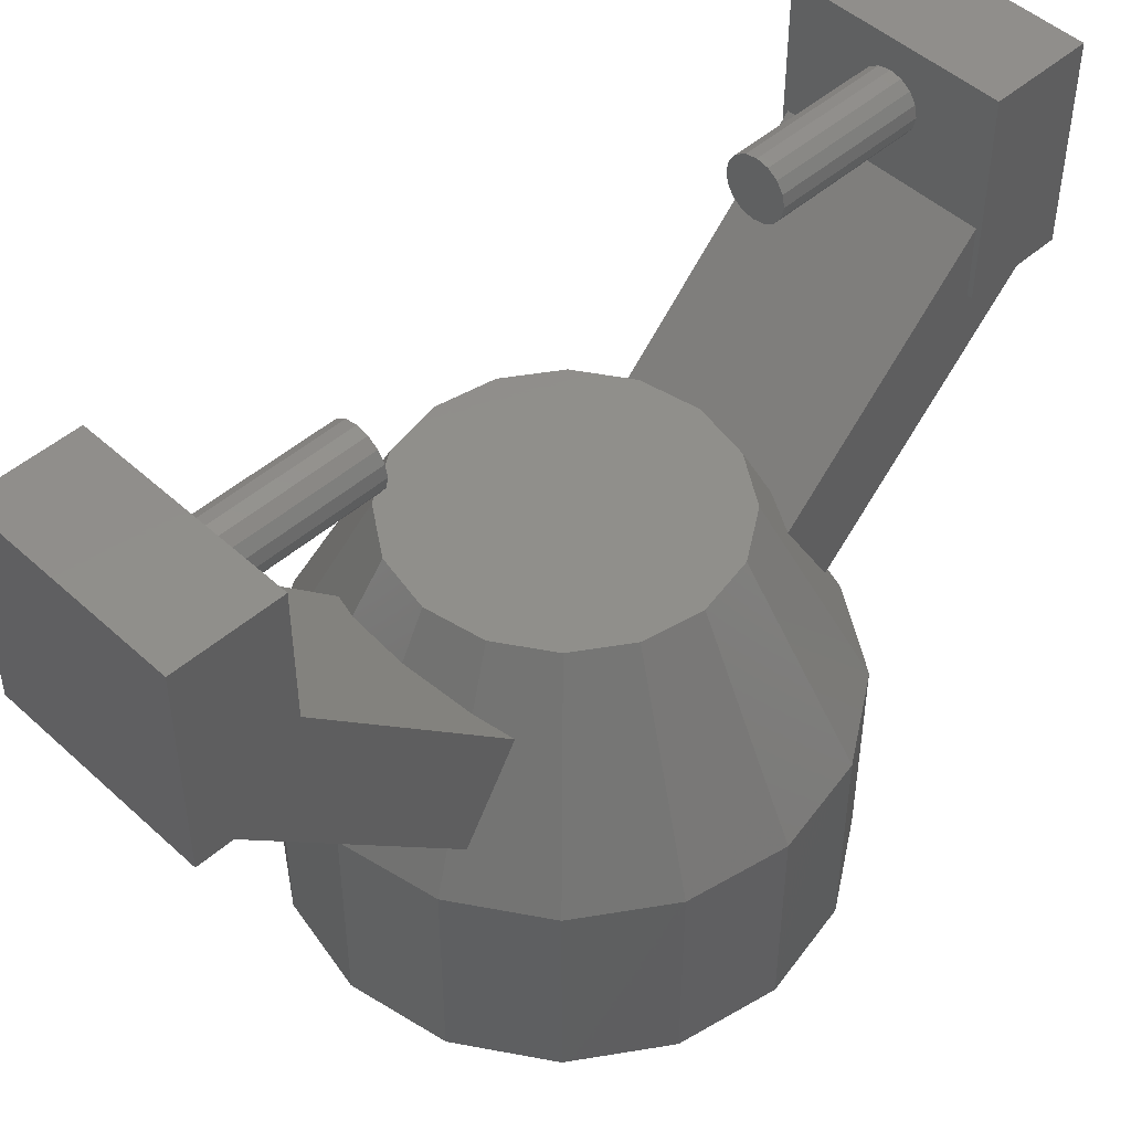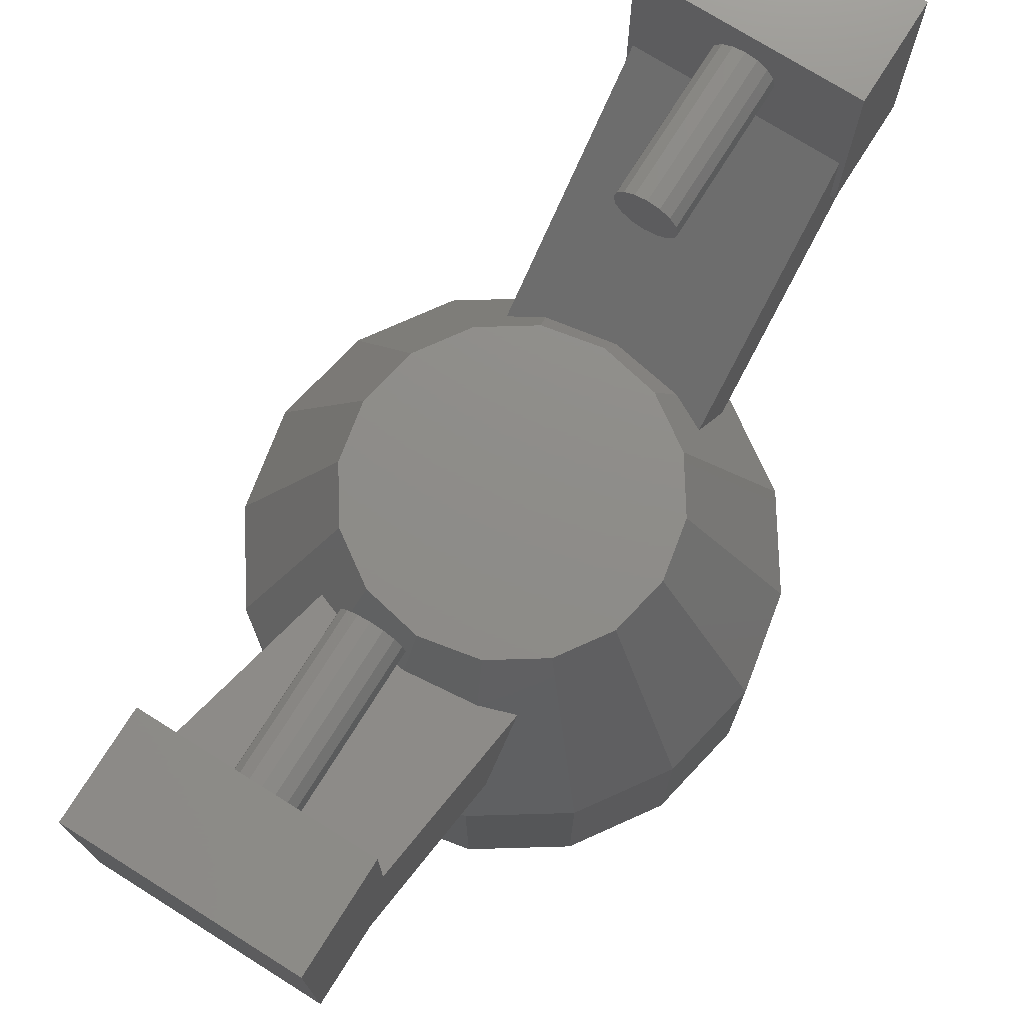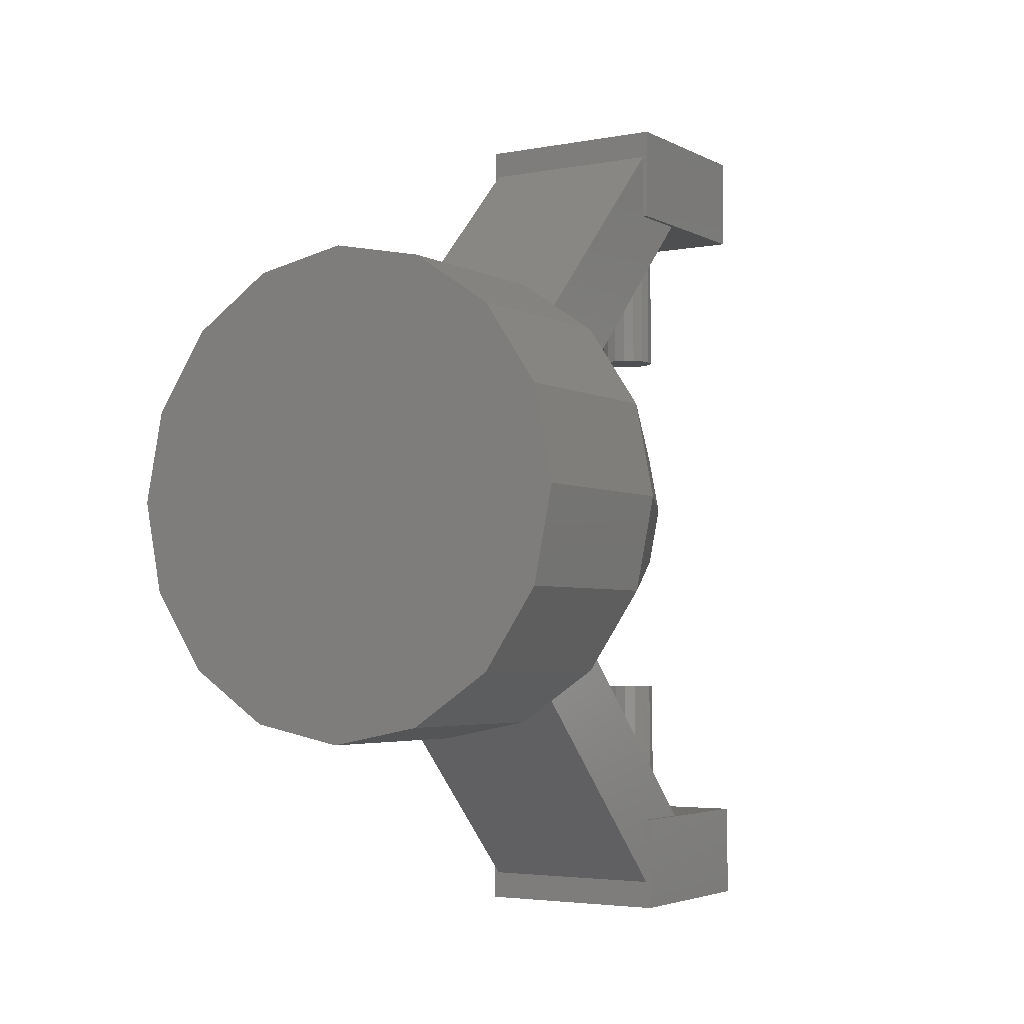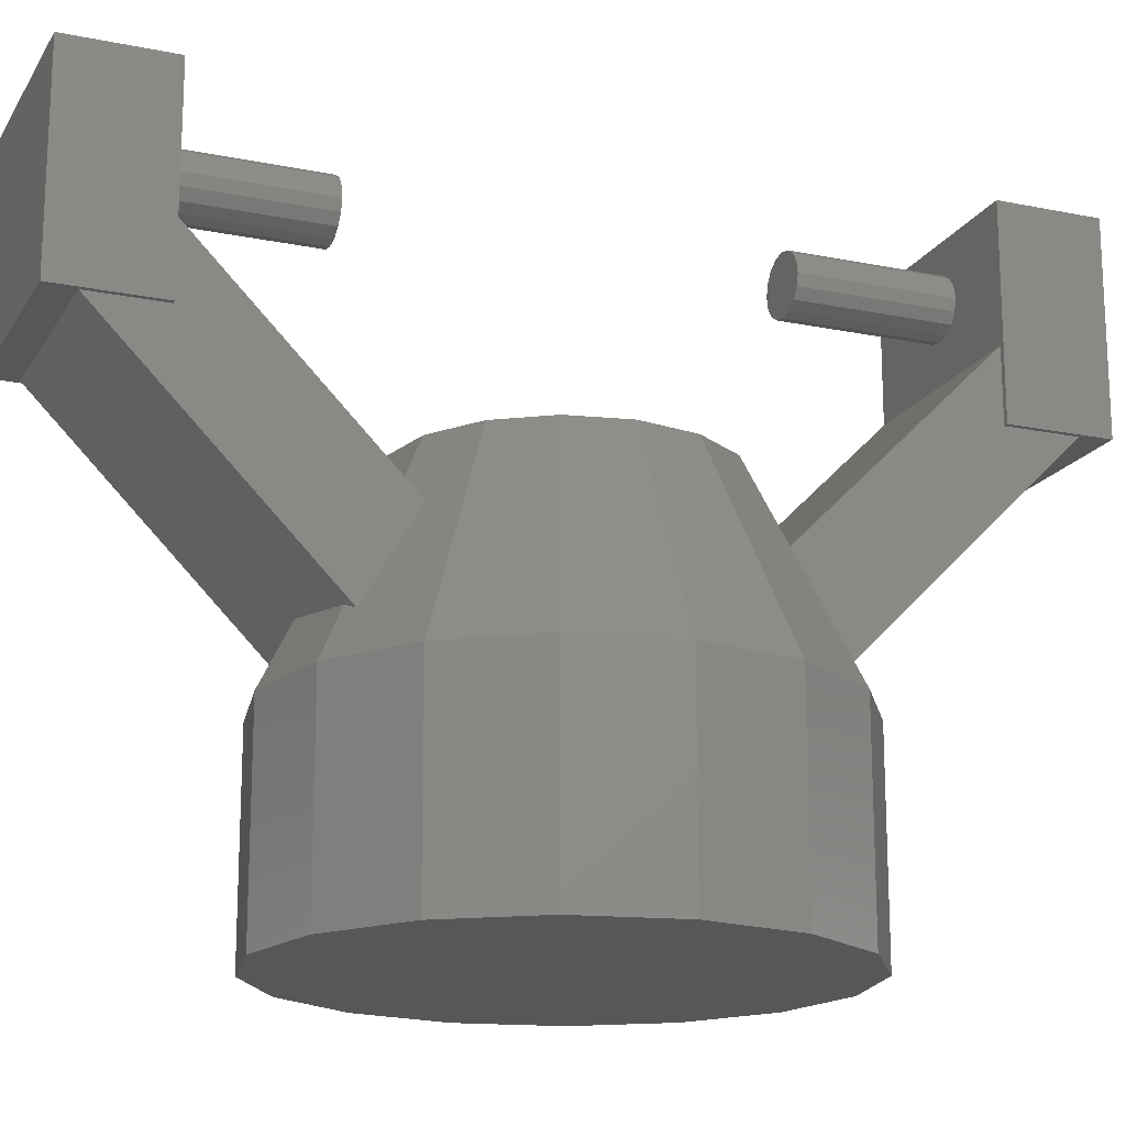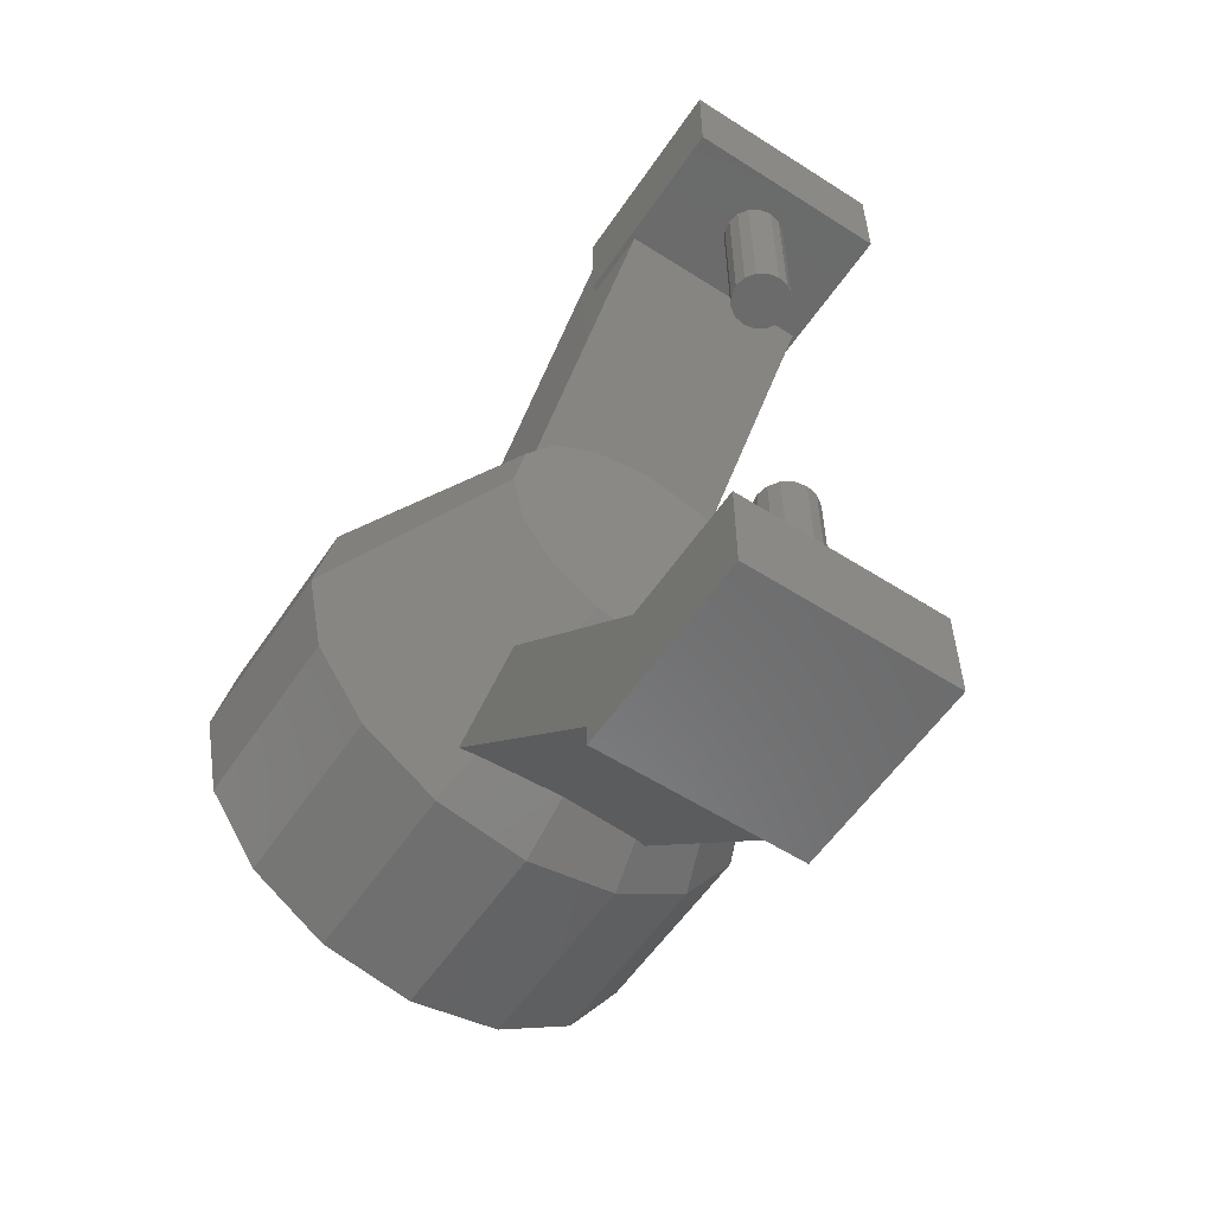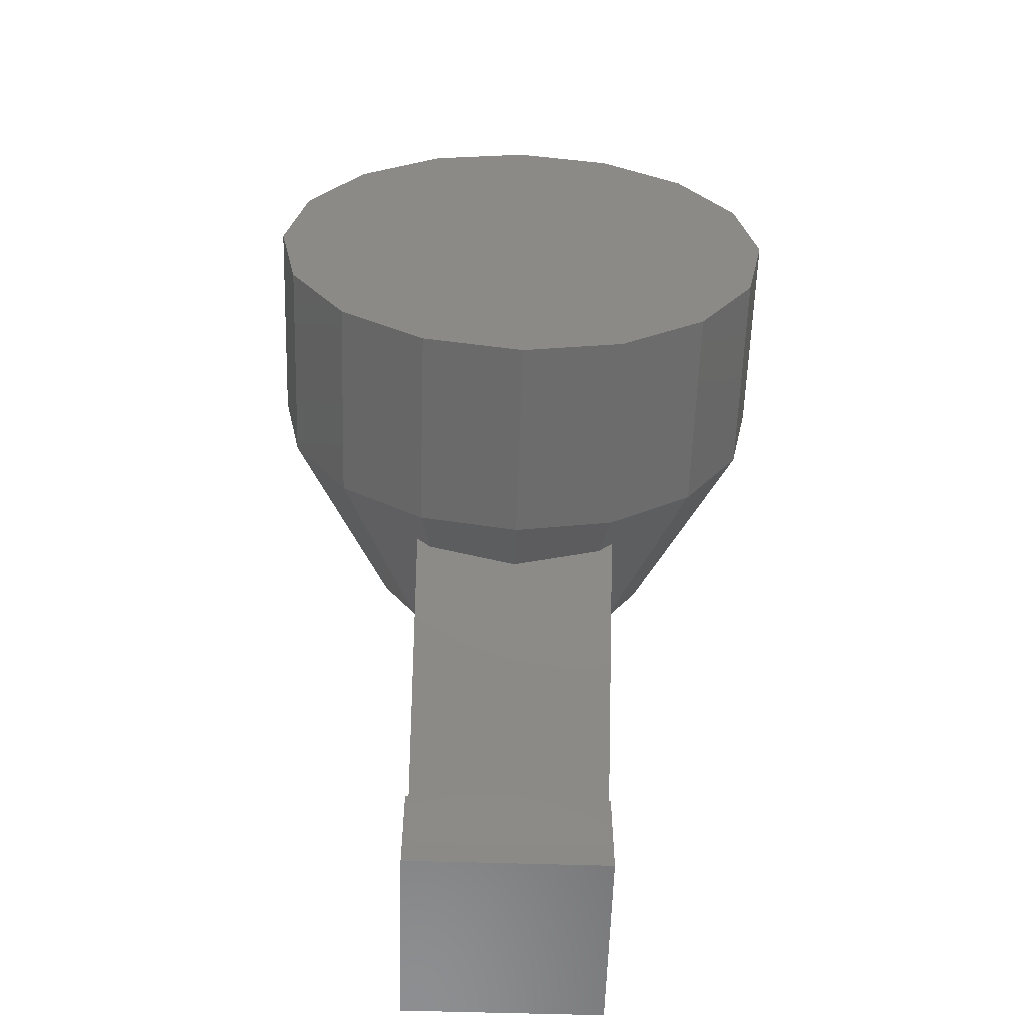
<metadata>
{"format":"stl","ext":"stl","renderer":"f3d","projection":"perspective","resolution":1024,"background":"white","views":[{"elev":48.1,"azim":45.7,"up":"+Y"},{"elev":74.4,"azim":-147.9,"up":"+Y"},{"elev":-3.8,"azim":32.0,"up":"+Z"},{"elev":-17.5,"azim":68.0,"up":"+Y"},{"elev":-57.0,"azim":146.3,"up":"+Z"},{"elev":-58.9,"azim":-1.8,"up":"+Z"}]}
</metadata>
<code>
# stl→obj: 194 verts, 384 faces
v -25 -40 2.449e-15
v -25 -60 3.674e-15
v -23.1 -40 9.567
v -23.1 -60 9.567
v -23.1 -40 -9.567
v -23.1 -60 -9.567
v -13.86 -20 -5.74
v -15 -20 1.225e-15
v -13.86 -20 5.74
v -17.68 -40 17.68
v -17.68 -60 17.68
v -9.567 -60 -23.1
v -17.68 -60 -17.68
v 0 -60 -25
v 9.567 -60 -23.1
v 17.68 -60 -17.68
v 23.1 -60 -9.567
v 25 -60 3.674e-15
v 23.1 -60 9.567
v 17.68 -60 17.68
v 9.567 -60 23.1
v 0 -60 25
v -9.567 -60 23.1
v -17.68 -40 -17.68
v -10.61 -20 -10.61
v -10.61 -20 10.61
v -5.74 -20 13.86
v 0 -20 15
v 5.74 -20 13.86
v 10.61 -20 10.61
v 13.86 -20 5.74
v 15 -20 1.225e-15
v 13.86 -20 -5.74
v 10.61 -20 -10.61
v 5.74 -20 -13.86
v 0 -20 -15
v -5.74 -20 -13.86
v -9.792 -35.68 20.4
v -9.567 -40 23.1
v -10 -35.76 20.31
v -10 -31.67 17.9
v 0 -40 25
v 9.567 -40 23.1
v 17.68 -40 17.68
v 23.1 -40 9.567
v 25 -40 2.449e-15
v 23.1 -40 -9.567
v 17.68 -40 -17.68
v 9.567 -40 -23.1
v 0 -40 -25
v -9.567 -40 -23.1
v -10 -35.76 -20.31
v -10 -27.14 -15.22
v -8.648 -35.19 -20.88
v -9.785 -26.78 -15.15
v -10 -26.87 -15.06
v -6.797 -25.52 -16.41
v -2.359 -24.93 -17
v 0 -24.62 -17.31
v 4.253 -25.18 -16.75
v 6.797 -25.52 -16.41
v 10 -26.87 -15.06
v 10 -31.67 -17.9
v 9.792 -35.68 -20.4
v 10 -35.76 -20.31
v 9.785 -26.78 15.15
v 10 -27.14 15.22
v 10 -26.87 15.06
v 6.797 -25.52 16.41
v 2.359 -24.93 17
v 0 -24.62 17.31
v -4.253 -25.18 16.75
v -6.797 -25.52 16.41
v -10 -26.87 15.06
v -10 -6.929 35
v -10 -14 35
v -10 -14 42.07
v -1.646 -34.27 21.81
v 0 -34.05 22.02
v 7.175 -35 21.07
v -8.648 -35.19 20.88
v 8.648 -35.19 20.88
v 10 -35.76 20.31
v 10 -14 42.07
v 8.648 -35.19 -20.88
v 1.646 -34.27 -21.81
v 0 -34.05 -22.02
v -7.175 -35 -21.07
v -10 -14 -42.07
v 10 -14 -42.07
v -10 -14 -35
v -10 -6.929 -35
v 10 -6.929 -35
v 10 -14 -35
v 10 -6.929 35
v 10 -14 35
v 10.5 6 35
v 10.5 -14 35
v 2.121 -2.121 35
v -10.5 6 35
v -10.5 -14 35
v -2.121 -2.121 35
v -2.772 -1.148 35
v -2.772 1.148 35
v -3 1.225e-15 35
v 1.148 2.772 35
v 2.121 2.121 35
v 2.772 -1.148 35
v 2.772 1.148 35
v 3 1.225e-15 35
v 4.286e-15 3 35
v -1.148 2.772 35
v -2.121 2.121 35
v -1.148 -2.772 35
v 4.286e-15 -3 35
v 1.148 -2.772 35
v -10.5 -14 45
v 10.5 -14 45
v -10.5 -14 -45
v 10.5 -14 -45
v -10.5 -14 -35
v 10.5 -14 -35
v -10.5 6 -35
v -3 -3.062e-15 -35
v 10.5 6 -35
v -2.772 -1.148 -35
v -2.772 1.148 -35
v -2.121 2.121 -35
v -1.148 2.772 -35
v 0 3 -35
v 2.772 1.148 -35
v 3 -3.062e-15 -35
v -2.121 -2.121 -35
v 2.121 2.121 -35
v 1.148 -2.772 -35
v 2.121 -2.121 -35
v 2.772 -1.148 -35
v 1.148 2.772 -35
v -1.148 -2.772 -35
v 0 -3 -35
v -10.5 6 45
v 10.5 6 45
v -2.772 1.148 20
v -2.121 2.121 20
v -3 1.225e-15 20
v -1.148 2.772 20
v 2.449e-15 3 20
v 1.148 2.772 20
v 2.121 2.121 20
v 2.772 1.148 20
v 3 1.225e-15 20
v 2.772 -1.148 20
v 2.121 -2.121 20
v 1.148 -2.772 20
v 2.449e-15 -3 20
v -1.148 -2.772 20
v -2.121 -2.121 20
v -2.772 -1.148 20
v -3 1.225e-15 45
v -2.772 1.148 45
v -2.121 2.121 45
v -1.148 2.772 45
v 5.511e-15 3 45
v 1.148 2.772 45
v 2.121 2.121 45
v 2.772 1.148 45
v 3 1.225e-15 45
v -10.5 6 -45
v 10.5 6 -45
v 3 -4.286e-15 -45
v -2.772 1.148 -45
v -3 -4.286e-15 -45
v 2.772 1.148 -45
v 2.121 2.121 -45
v 1.148 2.772 -45
v 0 3 -45
v -1.148 2.772 -45
v -2.121 2.121 -45
v -3 -1.225e-15 -20
v -2.772 -1.148 -20
v -2.772 1.148 -20
v -2.121 -2.121 -20
v -1.148 -2.772 -20
v 0 -3 -20
v 1.148 -2.772 -20
v 2.121 -2.121 -20
v 2.772 -1.148 -20
v 3 -1.225e-15 -20
v 2.772 1.148 -20
v 2.121 2.121 -20
v 1.148 2.772 -20
v 0 3 -20
v -1.148 2.772 -20
v -2.121 2.121 -20
f 1 2 3
f 3 2 4
f 1 5 2
f 2 5 6
f 5 1 7
f 7 1 8
f 8 1 3
f 8 3 9
f 9 3 10
f 3 4 10
f 10 4 11
f 4 2 6
f 12 4 13
f 13 4 6
f 14 4 12
f 15 4 14
f 16 4 15
f 17 4 16
f 18 4 17
f 19 4 18
f 20 4 19
f 21 4 20
f 22 4 21
f 23 4 22
f 11 4 23
f 5 24 6
f 6 24 13
f 24 5 25
f 25 5 7
f 8 9 7
f 7 9 26
f 7 26 27
f 7 27 28
f 7 28 29
f 7 29 30
f 7 30 31
f 7 31 32
f 7 32 33
f 7 33 34
f 7 34 35
f 7 35 36
f 7 36 37
f 7 37 25
f 9 10 26
f 38 10 39
f 40 10 38
f 26 10 40
f 26 40 41
f 39 10 11
f 23 39 11
f 42 39 23
f 22 42 23
f 43 42 22
f 21 43 22
f 44 43 21
f 20 44 21
f 45 44 20
f 19 45 20
f 46 45 19
f 18 46 19
f 17 47 46
f 18 17 46
f 16 48 47
f 17 16 47
f 49 48 15
f 15 48 16
f 50 49 14
f 14 49 15
f 51 50 12
f 12 50 14
f 24 51 13
f 13 51 12
f 24 52 51
f 24 53 52
f 54 51 52
f 24 25 53
f 55 25 37
f 56 25 55
f 53 25 56
f 57 55 37
f 57 37 58
f 58 37 36
f 59 58 36
f 59 36 60
f 60 36 35
f 61 60 35
f 35 34 61
f 62 34 63
f 61 34 62
f 49 64 48
f 48 64 65
f 48 65 63
f 48 63 34
f 48 34 33
f 48 33 47
f 47 33 32
f 47 32 46
f 32 31 46
f 46 31 45
f 31 30 45
f 45 30 44
f 30 29 66
f 67 30 68
f 68 30 66
f 44 30 67
f 66 29 69
f 29 28 70
f 69 29 70
f 70 28 71
f 28 27 72
f 71 28 72
f 27 73 72
f 74 26 41
f 27 26 74
f 74 73 27
f 74 41 75
f 75 41 40
f 76 40 77
f 75 40 76
f 78 79 77
f 77 40 38
f 79 80 77
f 81 77 38
f 81 78 77
f 82 83 77
f 80 82 77
f 83 84 77
f 81 38 39
f 81 39 42
f 78 81 42
f 79 78 42
f 80 79 42
f 43 80 42
f 82 80 43
f 83 82 43
f 67 83 44
f 44 83 43
f 49 85 64
f 50 86 49
f 49 86 85
f 86 50 87
f 51 88 50
f 50 88 87
f 88 51 54
f 52 89 90
f 54 52 90
f 65 64 90
f 64 85 90
f 85 86 90
f 86 87 90
f 87 88 90
f 88 54 90
f 89 52 91
f 91 52 53
f 91 53 56
f 91 56 92
f 92 56 93
f 93 56 55
f 93 55 57
f 93 57 58
f 58 59 93
f 59 60 93
f 60 61 93
f 61 62 93
f 65 90 94
f 93 65 94
f 93 63 65
f 93 62 63
f 67 68 95
f 84 67 96
f 96 67 95
f 83 67 84
f 74 75 73
f 73 75 95
f 66 95 68
f 69 95 66
f 70 95 69
f 71 95 70
f 72 95 71
f 73 95 72
f 96 97 98
f 95 97 96
f 99 97 95
f 100 75 101
f 102 75 103
f 100 104 75
f 104 105 75
f 106 97 107
f 105 103 75
f 108 97 99
f 76 101 75
f 109 97 110
f 110 97 108
f 100 97 106
f 100 106 111
f 100 111 112
f 100 112 113
f 100 113 104
f 75 102 114
f 75 114 115
f 75 115 116
f 116 99 95
f 75 116 95
f 107 97 109
f 117 101 76
f 84 117 77
f 77 117 76
f 118 117 84
f 98 84 96
f 118 84 98
f 89 119 120
f 89 91 121
f 122 94 120
f 94 90 120
f 121 119 89
f 90 89 120
f 92 123 121
f 124 123 92
f 94 125 93
f 122 125 94
f 126 124 92
f 127 123 124
f 128 123 127
f 129 123 128
f 125 123 129
f 125 129 130
f 131 132 125
f 133 126 92
f 125 134 131
f 135 93 136
f 92 93 135
f 125 132 137
f 130 138 125
f 139 133 92
f 136 93 125
f 139 92 140
f 137 136 125
f 92 135 140
f 138 134 125
f 91 92 121
f 100 101 141
f 141 101 117
f 98 97 142
f 118 98 142
f 100 141 97
f 97 141 142
f 143 104 144
f 144 104 113
f 145 105 143
f 143 105 104
f 144 113 146
f 146 113 112
f 146 112 147
f 147 112 111
f 147 111 148
f 148 111 106
f 148 106 149
f 149 106 107
f 150 149 107
f 109 150 107
f 151 150 109
f 110 151 109
f 108 152 151
f 110 108 151
f 99 153 152
f 108 99 152
f 116 154 153
f 99 116 153
f 115 155 154
f 116 115 154
f 114 156 155
f 115 114 155
f 102 157 156
f 114 102 156
f 158 157 103
f 103 157 102
f 145 158 105
f 105 158 103
f 159 141 117
f 118 142 117
f 160 141 159
f 161 141 160
f 162 141 161
f 142 141 162
f 142 162 163
f 163 164 142
f 164 165 142
f 142 165 166
f 142 167 117
f 142 166 167
f 167 159 117
f 168 119 123
f 123 119 121
f 120 169 125
f 122 120 125
f 170 169 119
f 119 169 120
f 168 171 119
f 171 172 119
f 173 169 170
f 172 170 119
f 174 169 173
f 168 169 175
f 168 175 176
f 168 176 177
f 168 177 178
f 168 178 171
f 175 169 174
f 168 123 169
f 169 123 125
f 124 126 179
f 179 126 180
f 124 179 127
f 127 179 181
f 126 133 180
f 180 133 182
f 182 133 139
f 183 182 139
f 183 139 140
f 184 183 140
f 184 140 135
f 185 184 135
f 185 135 136
f 186 185 136
f 186 136 137
f 187 186 137
f 187 137 132
f 188 187 132
f 132 131 189
f 188 132 189
f 131 134 190
f 189 131 190
f 138 191 134
f 134 191 190
f 130 192 138
f 138 192 191
f 129 193 130
f 130 193 192
f 128 194 129
f 129 194 193
f 127 181 128
f 128 181 194
f 145 143 158
f 158 143 144
f 158 144 146
f 158 146 147
f 158 147 148
f 158 148 149
f 158 149 150
f 158 150 151
f 158 151 152
f 158 152 153
f 158 153 154
f 158 154 155
f 158 155 156
f 158 156 157
f 160 159 167
f 165 160 166
f 166 160 167
f 164 160 165
f 163 160 164
f 162 160 163
f 161 160 162
f 172 171 170
f 170 171 178
f 170 178 177
f 170 177 176
f 170 176 175
f 170 175 174
f 170 174 173
f 181 179 180
f 183 181 182
f 182 181 180
f 184 181 183
f 185 181 184
f 186 181 185
f 187 181 186
f 188 181 187
f 189 181 188
f 190 181 189
f 191 181 190
f 192 181 191
f 193 181 192
f 194 181 193

</code>
